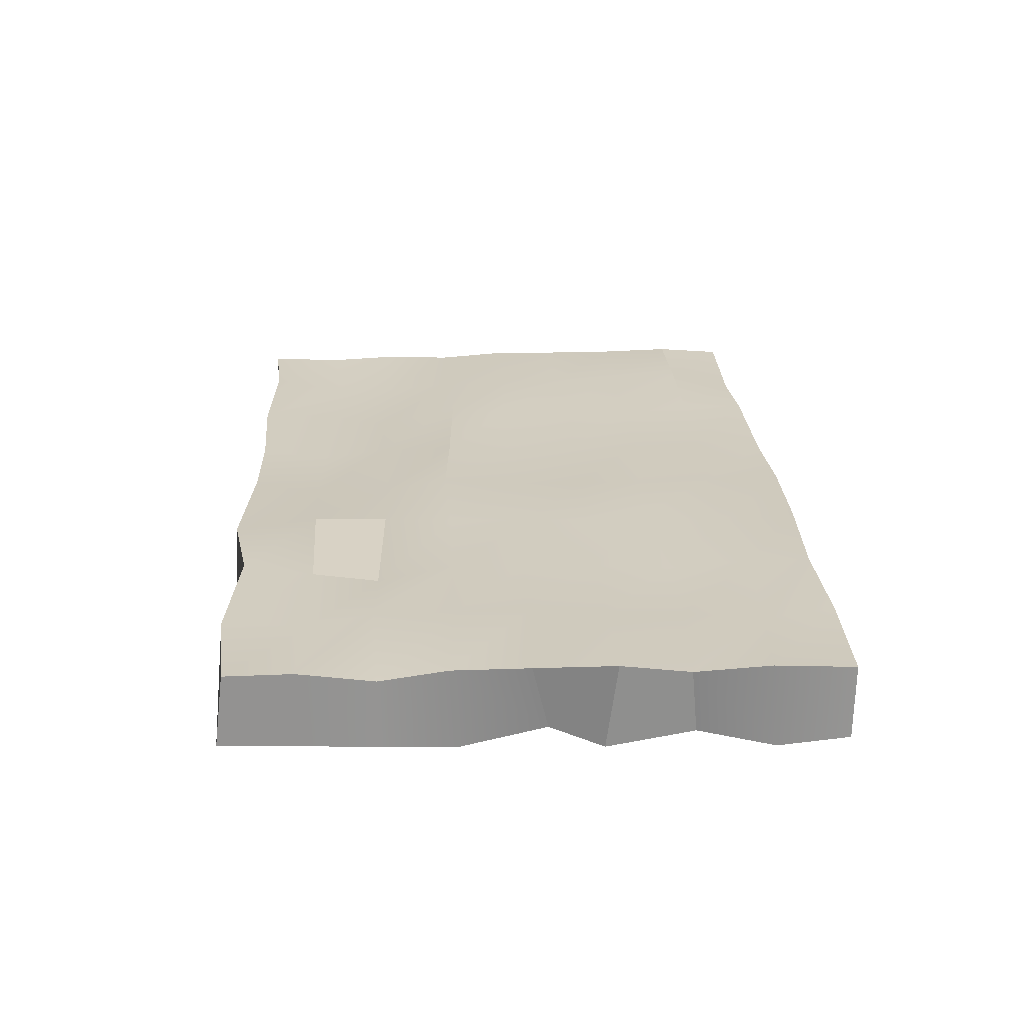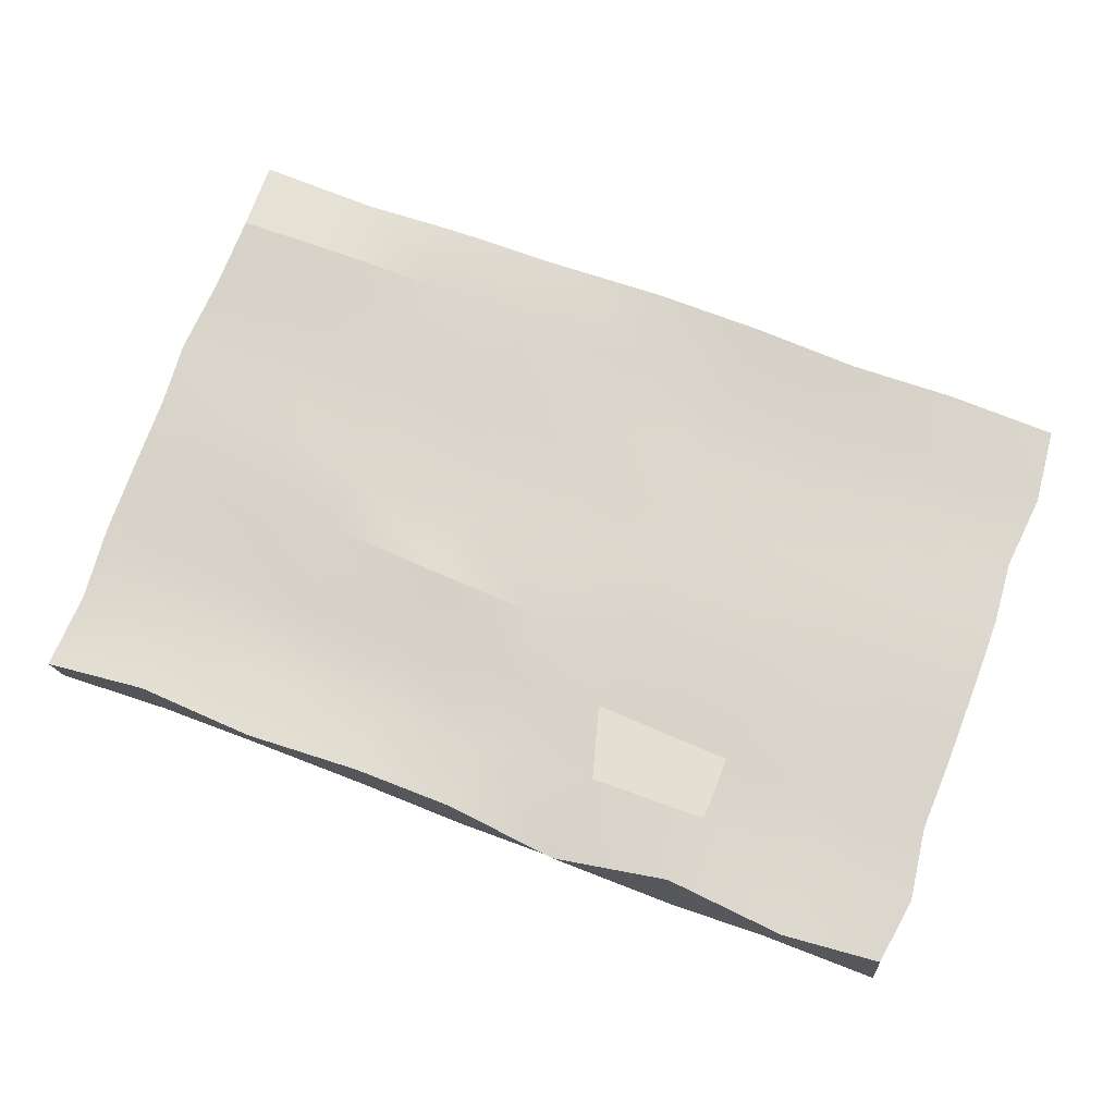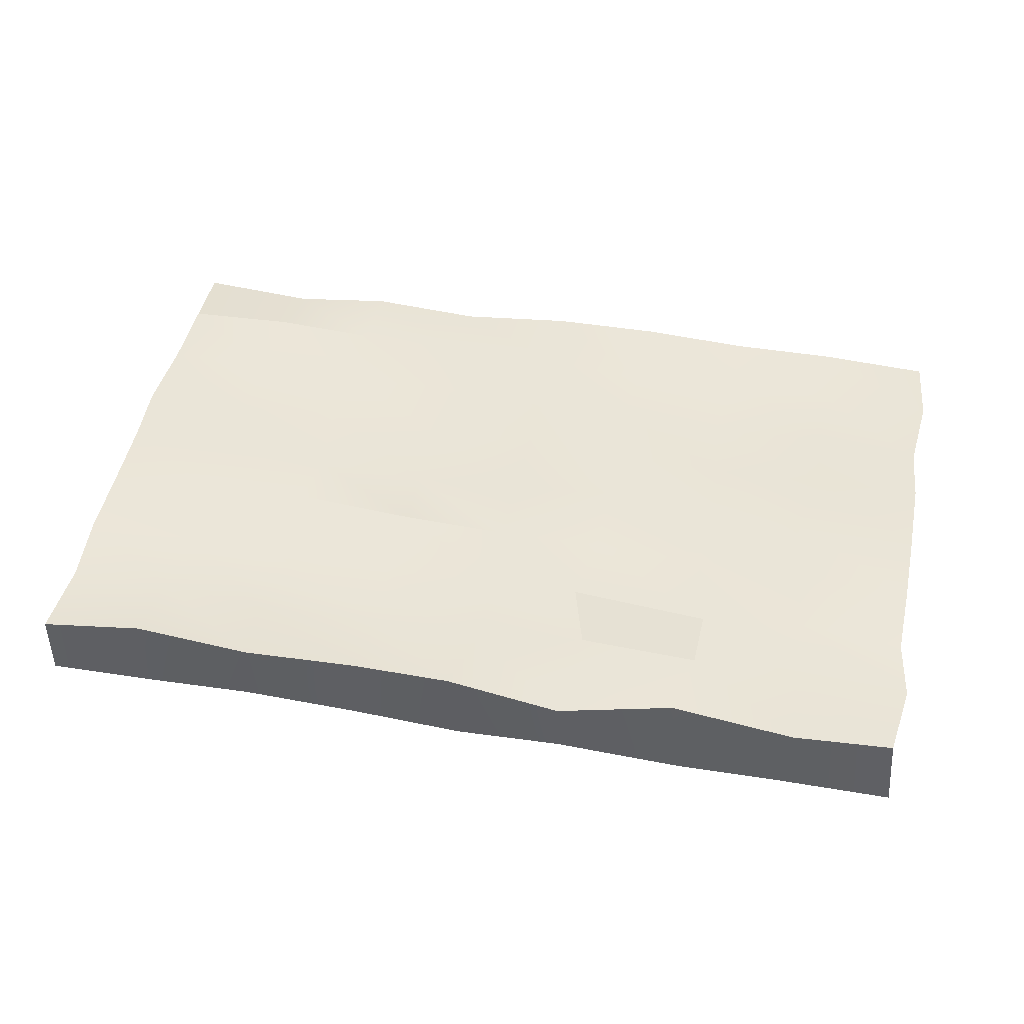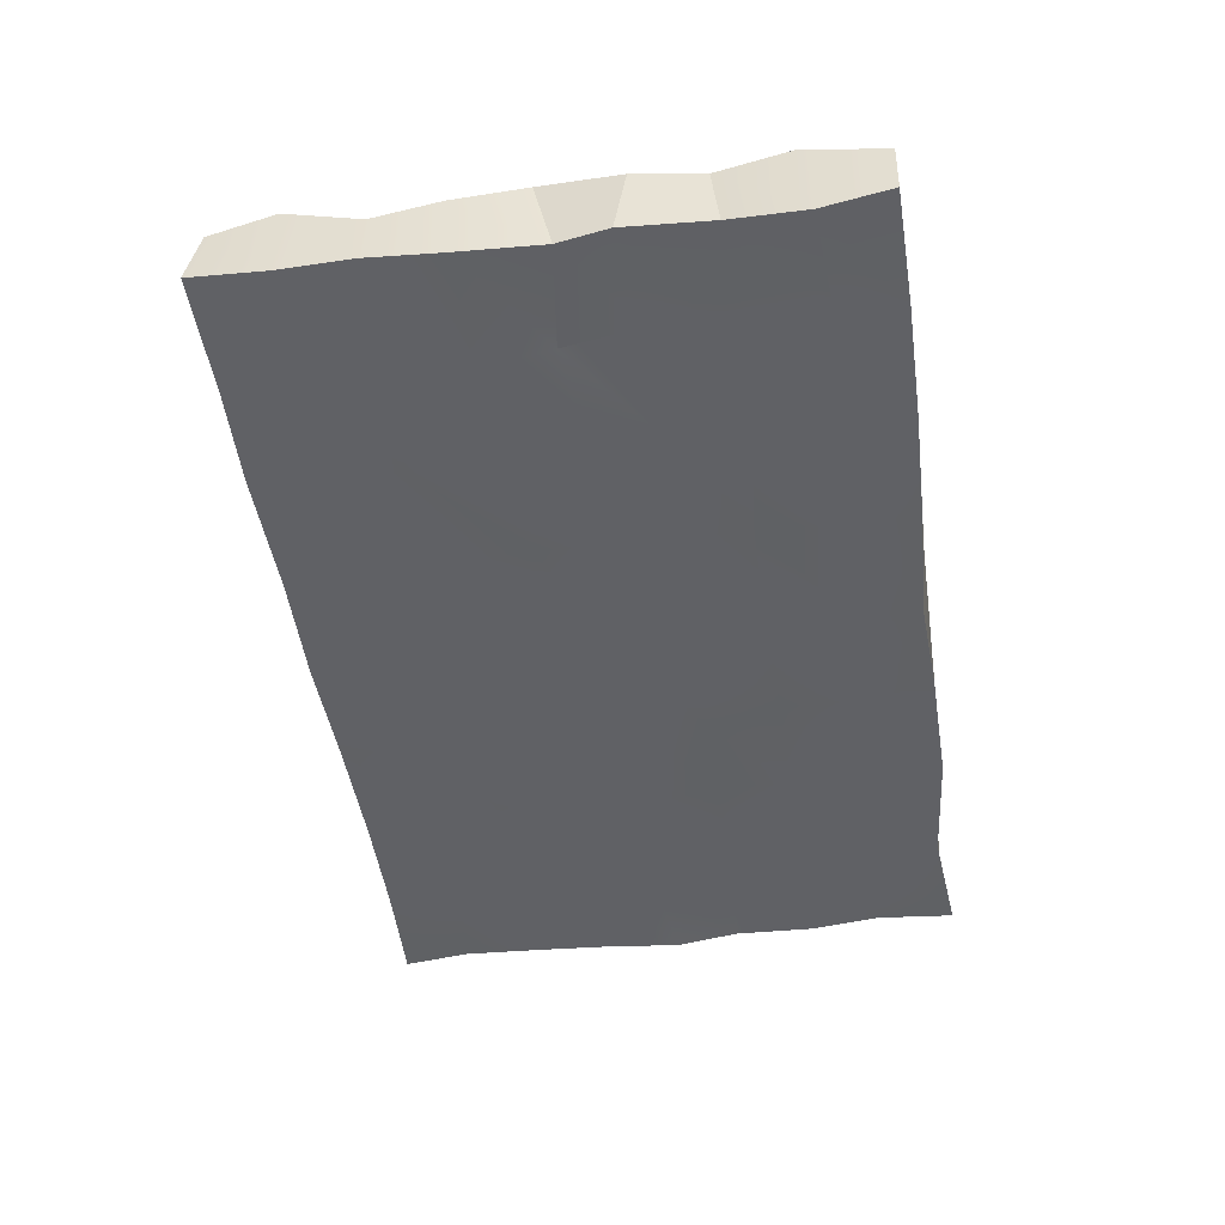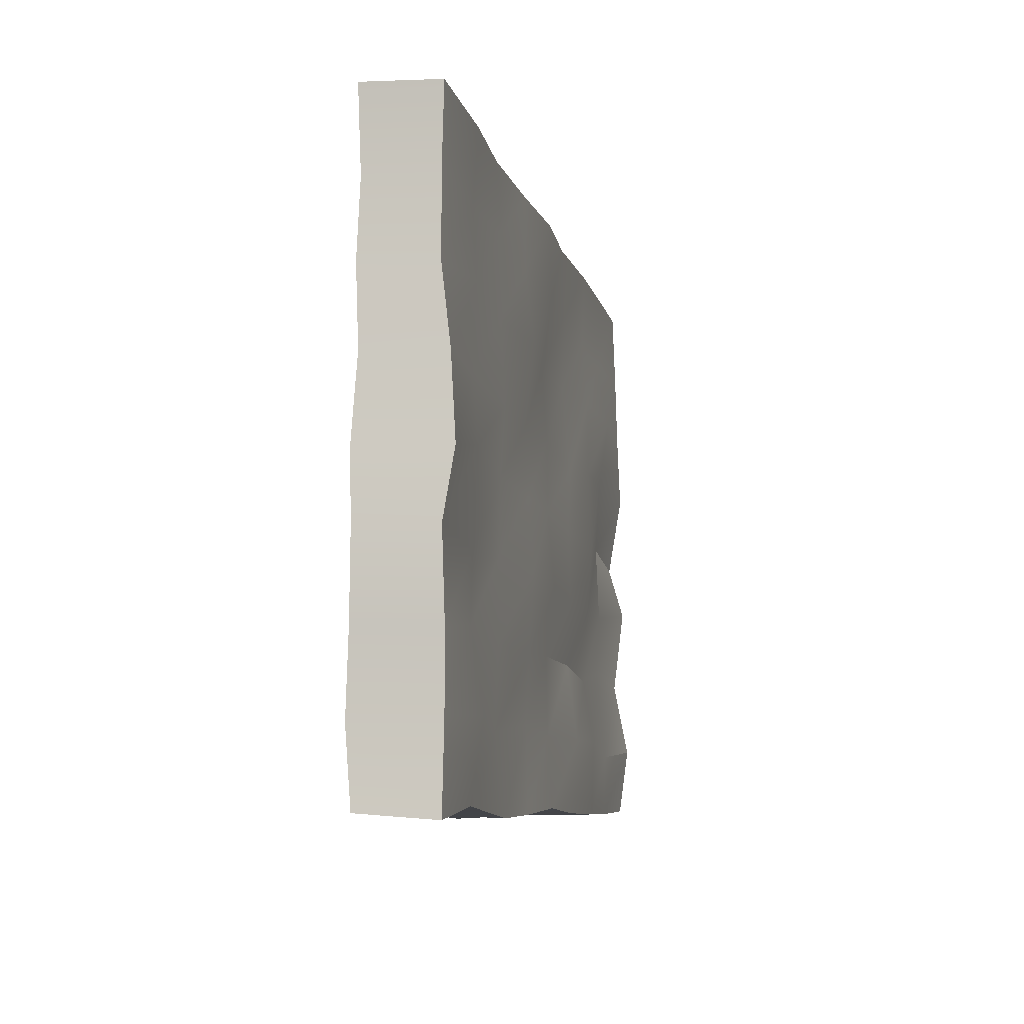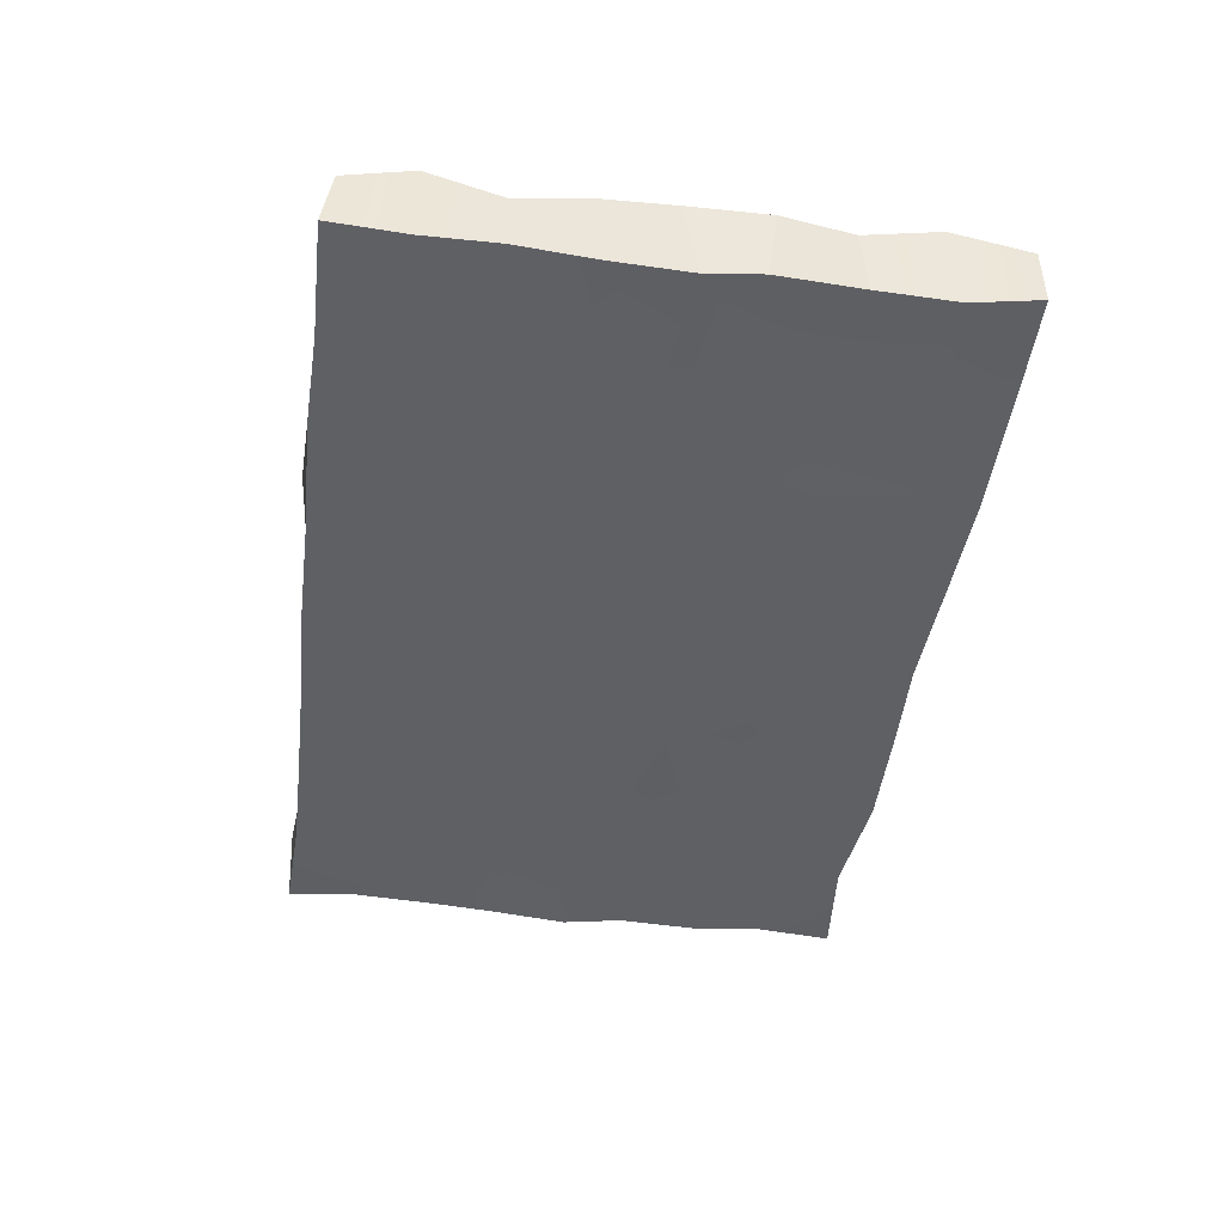
<metadata>
{"format":"obj","ext":"obj","renderer":"f3d","projection":"perspective","resolution":1024,"background":"white","views":[{"elev":23.8,"azim":87.3,"up":"+Y"},{"elev":73.8,"azim":20.3,"up":"+Y"},{"elev":45.1,"azim":11.2,"up":"+Y"},{"elev":-48.1,"azim":98.3,"up":"+Y"},{"elev":-7.9,"azim":-78.4,"up":"+Z"},{"elev":-43.6,"azim":82.3,"up":"+Y"}]}
</metadata>
<code>
g JaggyWall
v -2.262 -0.219 1.961
v -3.029 -0.1956 1.993
v -3.003 0.3018 2.02
v -2.325 0.3339 1.958
v -1.577 -0.1794 1.969
v -1.522 0.3103 2.004
v -0.7622 -0.193 1.979
v -0.7414 0.2997 1.967
v -0.001035 -0.2133 1.998
v -0.07105 0.3047 1.979
v 0.7161 -0.1755 2.001
v 0.7176 0.2702 2.064
v 1.573 -0.1844 2.02
v 1.49 0.3414 1.941
v 2.249 -0.1937 2.001
v 2.321 0.3217 2.019
v 3.03 -0.1768 2.013
v 2.99 0.2955 1.958
v 2.247 0.3008 -2.02
v 2.267 -0.2024 -2.014
v 3.052 -0.2075 -1.995
v 3.007 0.2708 -2.013
v 1.524 0.3221 -1.989
v 1.506 -0.2375 -2.012
v 0.7775 0.3371 -2.015
v 0.7576 -0.2094 -2
v 0.02139 0.3203 -2.028
v -0.04438 -0.2306 -1.966
v -0.7693 0.2435 -2.03
v -0.712 -0.1986 -2.006
v -1.529 0.3236 -1.987
v -1.49 -0.2156 -2.022
v -2.233 0.2391 -1.99
v -2.305 -0.1901 -1.952
v -3.023 0.2958 -1.987
v -3.047 -0.2036 -2.023
v 3.023 -0.2746 -1.528
v 2.97 -0.1814 -1.016
v 3.005 0.2604 -0.9734
v 3.052 0.3198 -1.473
v 3.052 -0.2075 -1.995
v 3.007 0.2708 -2.013
v -3.021 0.3161 -0.9907
v -3.037 -0.2134 -1.01
v -2.995 -0.2034 -1.484
v -3.007 0.336 -1.51
v -3.047 -0.2036 -2.023
v -3.023 0.2958 -1.987
v -3.063 0.2999 -0.4672
v -3.035 -0.1949 -0.4568
v -3.027 0.3179 -0.02157
v -3.019 -0.2642 -0.03283
v -3.035 0.2766 0.5001
v -3.001 -0.2307 0.4986
v -3.018 0.2986 0.9985
v -3.027 -0.1813 0.9768
v -2.979 0.2872 1.492
v -3 -0.1767 1.537
v -3.003 0.3018 2.02
v -3.029 -0.1956 1.993
v -2.31 -0.1934 1.481
v -2.262 -0.219 1.961
v -1.577 -0.1794 1.969
v -1.479 -0.1861 1.537
v -0.7622 -0.193 1.979
v -0.8253 -0.2094 1.477
v -0.001035 -0.2133 1.998
v 0.03542 -0.2212 1.489
v 0.7161 -0.1755 2.001
v 0.7322 -0.1859 1.533
v 1.573 -0.1844 2.02
v 1.547 -0.1747 1.493
v 2.249 -0.1937 2.001
v 2.252 -0.1707 1.46
v 3.03 -0.1768 2.013
v 3.018 -0.1975 1.498
v 2.301 -0.2488 1.018
v 3.034 -0.2089 0.9983
v 2.196 -0.1916 0.5053
v 3.013 -0.2324 0.4871
v 2.238 -0.1568 0.0112
v 2.933 -0.1512 -0.07608
v 1.521 -0.2172 1.038
v 1.509 -0.2227 0.5058
v 1.49 -0.2468 -0.08797
v 1.531 -0.2052 -0.5448
v 2.324 -0.1654 -0.5081
v 1.526 -0.1763 -1.042
v 2.208 -0.1624 -0.9496
v 3.044 -0.2404 -0.429
v 2.933 -0.1512 -0.07608
v 2.238 -0.1568 0.0112
v 2.97 -0.1814 -1.016
v 2.316 -0.2077 -1.581
v 3.023 -0.2746 -1.528
v 1.561 -0.2417 -1.486
v 1.506 -0.2375 -2.012
v 2.267 -0.2024 -2.014
v 3.023 -0.2746 -1.528
v 3.052 -0.2075 -1.995
v 0.7576 -0.2094 -2
v 0.7608 -0.26 -1.497
v 0.7871 -0.1881 -0.9732
v -0.04438 -0.2306 -1.966
v -0.03201 -0.1989 -1.492
v -0.01252 -0.1853 -0.9627
v -0.712 -0.1986 -2.006
v -0.782 -0.2033 -1.447
v -0.7546 -0.2193 -0.9912
v -0.00163 -0.2432 -0.5121
v 0.7454 -0.2176 -0.5136
v 0.7817 -0.2002 -0.01839
v 0.7989 -0.2099 0.4059
v 0.7119 -0.1715 1.009
v 0.7871 -0.1881 -0.9732
v -0.07266 -0.1712 0.9709
v -0.008966 -0.1956 0.4953
v -0.004337 -0.1993 0.01046
v -0.791 -0.2598 0.9896
v -0.7665 -0.1916 0.4509
v -0.7335 -0.2091 0.003088
v -0.8133 -0.2578 -0.4875
v -1.482 -0.1861 1.003
v -1.447 -0.2042 0.4681
v -1.583 -0.2045 0.006461
v -1.492 -0.1763 -0.47
v -1.526 -0.1841 -0.9824
v -1.511 -0.1574 -1.516
v -1.49 -0.2156 -2.022
v -2.305 -0.1901 -1.952
v -2.301 -0.2652 -1.451
v -2.275 -0.1863 0.499
v -2.284 -0.2124 1.043
v -3.027 -0.1813 0.9768
v -3 -0.1767 1.537
v -2.247 -0.2154 0.09182
v -2.262 -0.1884 -0.5178
v -2.243 -0.1739 -0.9403
v -3.029 -0.1956 1.993
v -3.047 -0.2036 -2.023
v -2.995 -0.2034 -1.484
v -3.001 -0.2307 0.4986
v -3.019 -0.2642 -0.03283
v -3.035 -0.1949 -0.4568
v -3.037 -0.2134 -1.01
v -1.522 0.3103 2.004
v -2.325 0.3339 1.958
v -2.323 0.2262 1.427
v -1.561 0.2831 1.549
v -0.7414 0.2997 1.967
v -0.7106 0.2407 1.489
v -0.07105 0.3047 1.979
v 0.05275 0.2598 1.507
v 0.7176 0.2702 2.064
v 0.7899 0.3702 1.481
v 1.49 0.3414 1.941
v 1.584 0.3091 1.463
v 2.321 0.3217 2.019
v 2.295 0.2675 1.463
v 2.99 0.2955 1.958
v 3.056 0.3379 1.503
v 2.295 0.3546 1.032
v 3.003 0.2431 0.9979
v 2.221 0.3161 0.499
v 3.015 0.3155 0.5439
v 2.178 0.3028 -0.002331
v 3.025 0.3242 0.03375
v 2.307 0.3147 -0.5034
v 3.03 0.3287 -0.5082
v 2.262 0.2933 -1.01
v 3.005 0.2604 -0.9734
v 2.294 0.2559 -1.541
v 3.052 0.3198 -1.473
v 2.247 0.3008 -2.02
v 3.007 0.2708 -2.013
v 1.524 0.3221 -1.989
v 1.533 0.3167 -1.57
v 1.503 0.3061 0.5083
v 1.521 0.3011 0.01442
v 1.513 0.2982 -0.4853
v 1.444 0.2325 -1.009
v 0.7775 0.3371 -2.015
v 0.7577 0.2583 -1.493
v 0.7404 0.3107 -0.06931
v 0.739 0.3144 0.4975
v 1.595 0.2533 1.017
v 0.6548 0.3016 0.9792
v 0.741 0.3076 -0.493
v 0.7208 0.3405 -0.9432
v 0.02139 0.3203 -2.028
v 0.03072 0.3105 -1.507
v 0.02635 0.3385 0.5312
v 0.0455 0.2805 0.9627
v 0.01853 0.2968 -0.002591
v 0.03447 0.2997 -0.5168
v -0.008839 0.2729 -0.9662
v -0.7693 0.2435 -2.03
v -0.7572 0.3036 -1.51
v -0.7435 0.2854 1.029
v -0.7063 0.3161 0.486
v -0.7462 0.2583 0.01508
v -0.7063 0.3161 0.486
v -0.7397 0.2877 -0.5067
v -0.806 0.2885 -1.037
v -1.529 0.3236 -1.987
v -1.551 0.3077 -1.53
v -1.498 0.2183 1.03
v -1.549 0.3374 0.4439
v -1.508 0.2987 0.02668
v -1.568 0.3053 -0.5428
v -1.504 0.2743 -1.007
v -2.233 0.2391 -1.99
v -2.253 0.3598 -1.513
v -2.244 0.2945 0.5135
v -2.23 0.264 0.9709
v -3.018 0.2986 0.9985
v -2.979 0.2872 1.492
v -2.232 0.328 -0.0372
v -2.286 0.3022 -0.4764
v -2.29 0.3347 -0.9577
v -2.253 0.3598 -1.513
v -3.003 0.3018 2.02
v -3.023 0.2958 -1.987
v -3.007 0.336 -1.51
v -3.035 0.2766 0.5001
v -3.027 0.3179 -0.02157
v -3.063 0.2999 -0.4672
v -3.021 0.3161 -0.9907
v -3.007 0.336 -1.51
v 3.018 -0.1975 1.498
v 3.03 -0.1768 2.013
v 2.99 0.2955 1.958
v 3.056 0.3379 1.503
v 3.034 -0.2089 0.9983
v 3.003 0.2431 0.9979
v 3.013 -0.2324 0.4871
v 3.015 0.3155 0.5439
v 2.933 -0.1512 -0.07608
v 3.025 0.3242 0.03375
v 3.044 -0.2404 -0.429
v 2.933 -0.1512 -0.07608
v 3.025 0.3242 0.03375
v 3.03 0.3287 -0.5082
v 2.97 -0.1814 -1.016
v 3.044 -0.2404 -0.429
v 3.03 0.3287 -0.5082
v 3.005 0.2604 -0.9734
v 1.584 0.3091 1.463
v 0.7899 0.3702 1.481
v 0.6548 0.3016 0.9792
v 1.595 0.2533 1.017
f 3 2 1
f 4 3 1
f 4 1 5
f 6 4 5
f 6 5 7
f 8 6 7
f 8 7 9
f 10 8 9
f 10 9 11
f 12 10 11
f 12 11 13
f 14 12 13
f 14 13 15
f 16 14 15
f 16 15 17
f 18 16 17
f 21 20 19
f 22 21 19
f 19 20 23
f 20 24 23
f 23 24 25
f 24 26 25
f 25 26 27
f 26 28 27
f 27 28 29
f 28 30 29
f 29 30 31
f 30 32 31
f 31 32 33
f 32 34 33
f 33 34 35
f 34 36 35
f 39 38 37
f 40 39 37
f 40 37 41
f 42 40 41
f 45 44 43
f 46 45 43
f 47 45 46
f 48 47 46
f 43 44 49
f 44 50 49
f 49 50 51
f 50 52 51
f 51 52 53
f 52 54 53
f 53 54 55
f 54 56 55
f 55 56 57
f 56 58 57
f 57 58 59
f 58 60 59
f 63 62 61
f 64 63 61
f 65 63 64
f 66 65 64
f 67 65 66
f 68 67 66
f 69 67 68
f 70 69 68
f 71 69 70
f 72 71 70
f 73 71 72
f 74 73 72
f 75 73 74
f 76 75 74
f 76 74 77
f 78 76 77
f 78 77 79
f 80 78 79
f 80 79 81
f 82 80 81
f 74 72 83
f 77 74 83
f 77 83 84
f 79 77 84
f 79 84 85
f 81 79 85
f 81 85 86
f 87 81 86
f 87 86 88
f 89 87 88
f 90 87 89
f 90 91 87
f 91 92 87
f 93 90 89
f 93 89 94
f 95 93 94
f 89 88 96
f 94 89 96
f 94 96 97
f 98 94 97
f 99 94 98
f 100 99 98
f 97 96 101
f 96 102 101
f 96 88 102
f 88 103 102
f 101 102 104
f 102 105 104
f 102 103 105
f 103 106 105
f 104 105 107
f 105 108 107
f 105 106 108
f 106 109 108
f 106 110 109
f 111 110 106
f 111 112 110
f 85 112 111
f 85 84 112
f 84 113 112
f 84 83 113
f 83 114 113
f 83 72 114
f 72 70 114
f 86 85 111
f 86 111 115
f 115 111 106
f 88 86 115
f 114 70 116
f 70 68 116
f 114 116 117
f 113 114 117
f 113 117 118
f 112 113 118
f 112 118 110
f 116 68 119
f 68 66 119
f 116 119 120
f 117 116 120
f 117 120 121
f 118 117 121
f 118 121 122
f 110 118 122
f 110 122 109
f 119 66 123
f 66 64 123
f 119 123 124
f 120 119 124
f 120 124 125
f 121 120 125
f 121 125 126
f 122 121 126
f 122 126 127
f 109 122 127
f 109 127 128
f 108 109 128
f 108 128 129
f 107 108 129
f 129 128 130
f 128 131 130
f 128 127 131
f 124 123 132
f 123 133 132
f 123 64 133
f 64 61 133
f 133 61 134
f 61 135 134
f 124 132 136
f 125 124 136
f 125 136 137
f 126 125 137
f 126 137 138
f 127 126 138
f 127 138 131
f 61 62 135
f 62 139 135
f 130 131 140
f 131 141 140
f 131 138 141
f 133 134 142
f 132 133 142
f 132 142 143
f 136 132 143
f 136 143 144
f 137 136 144
f 137 144 145
f 138 137 145
f 138 145 141
f 148 147 146
f 149 148 146
f 149 146 150
f 151 149 150
f 151 150 152
f 153 151 152
f 153 152 154
f 155 153 154
f 155 154 156
f 157 155 156
f 157 156 158
f 159 157 158
f 159 158 160
f 161 159 160
f 162 159 161
f 163 162 161
f 164 162 163
f 165 164 163
f 166 164 165
f 167 166 165
f 168 166 167
f 169 168 167
f 170 168 169
f 171 170 169
f 172 170 171
f 173 172 171
f 174 172 173
f 175 174 173
f 174 176 172
f 176 177 172
f 172 177 170
f 164 178 162
f 179 178 164
f 166 179 164
f 180 179 166
f 168 180 166
f 181 180 168
f 170 181 168
f 177 181 170
f 176 182 177
f 182 183 177
f 177 183 181
f 179 184 178
f 184 185 178
f 178 185 186
f 178 186 162
f 162 186 159
f 186 157 159
f 185 187 186
f 188 184 179
f 180 188 179
f 189 188 180
f 181 189 180
f 183 189 181
f 182 190 183
f 190 191 183
f 183 191 189
f 185 192 187
f 192 193 187
f 187 193 155
f 193 153 155
f 194 192 185
f 184 194 185
f 195 194 184
f 188 195 184
f 196 195 188
f 189 196 188
f 191 196 189
f 190 197 191
f 197 198 191
f 191 198 196
f 193 199 153
f 199 151 153
f 200 199 193
f 192 200 193
f 194 201 192
f 201 202 192
f 203 201 194
f 195 203 194
f 204 203 195
f 196 204 195
f 198 204 196
f 197 205 198
f 205 206 198
f 198 206 204
f 199 207 151
f 207 149 151
f 208 207 199
f 200 208 199
f 209 208 202
f 201 209 202
f 210 209 201
f 203 210 201
f 211 210 203
f 204 211 203
f 206 211 204
f 205 212 206
f 212 213 206
f 208 214 207
f 214 215 207
f 207 215 149
f 215 148 149
f 215 216 148
f 216 217 148
f 218 214 208
f 209 218 208
f 219 218 209
f 210 219 209
f 220 219 210
f 211 220 210
f 221 220 211
f 206 221 211
f 148 217 147
f 217 222 147
f 212 223 213
f 223 224 213
f 225 216 215
f 214 225 215
f 226 225 214
f 218 226 214
f 227 226 218
f 219 227 218
f 228 227 219
f 220 228 219
f 229 228 220
f 221 229 220
f 232 231 230
f 233 232 230
f 233 230 234
f 235 233 234
f 235 234 236
f 237 235 236
f 237 236 238
f 239 237 238
f 242 241 240
f 243 242 240
f 246 245 244
f 247 246 244
f 250 249 248
f 251 250 248

</code>
